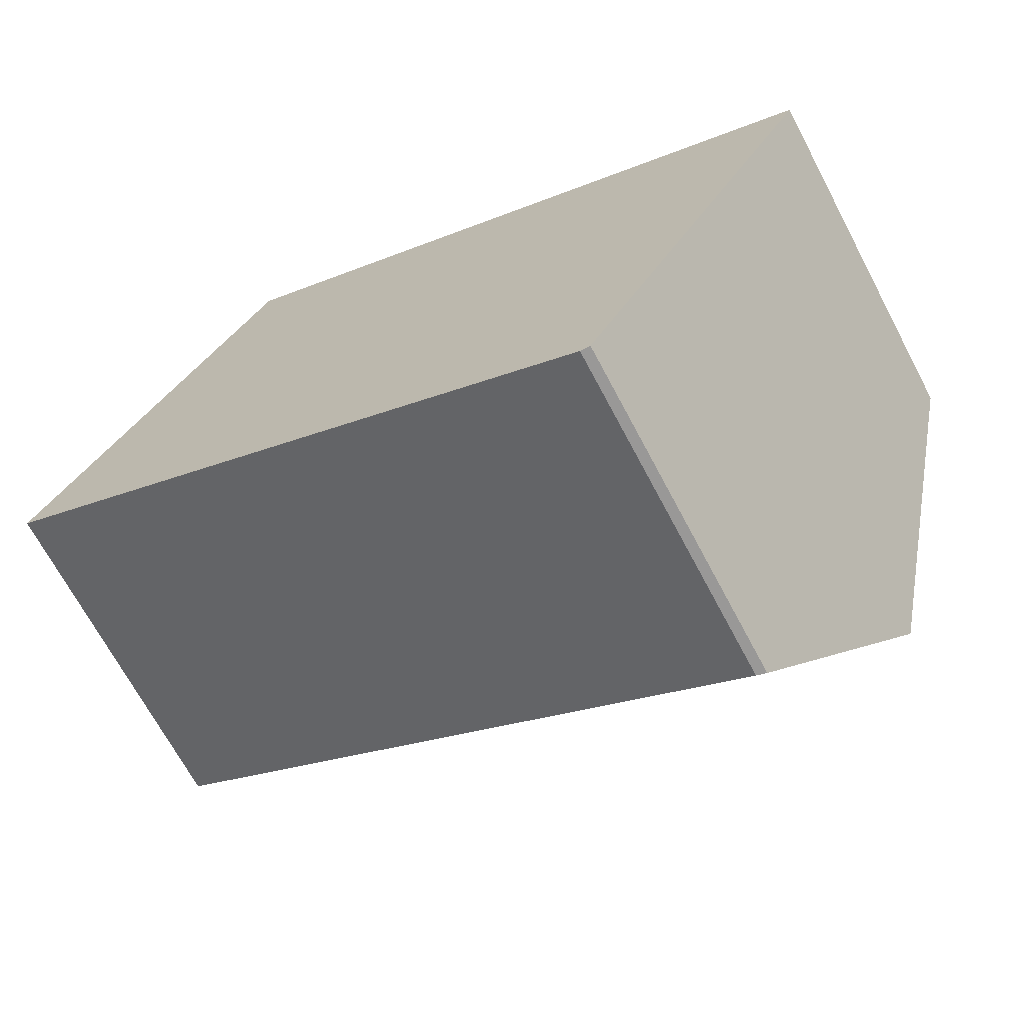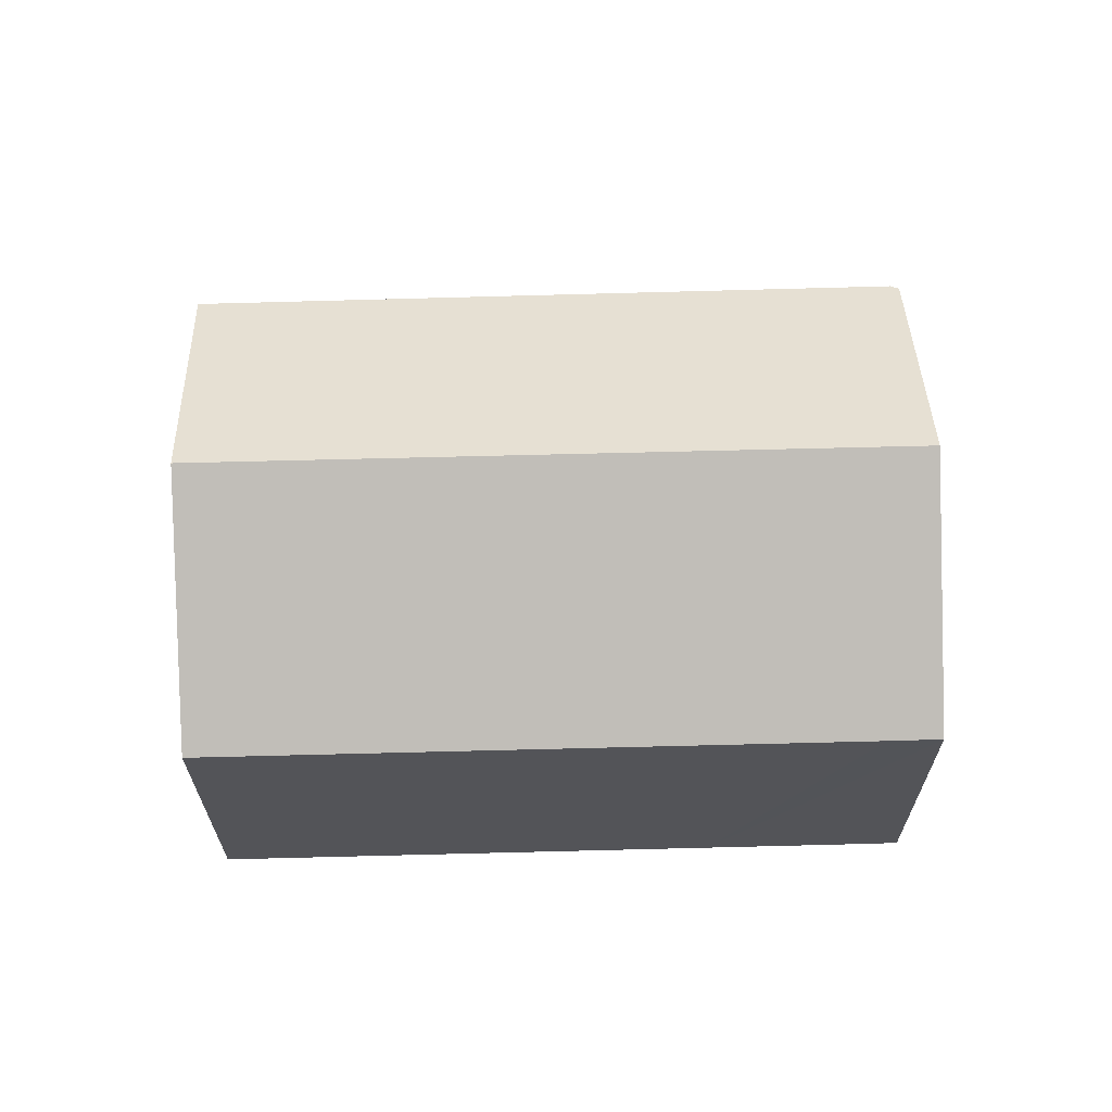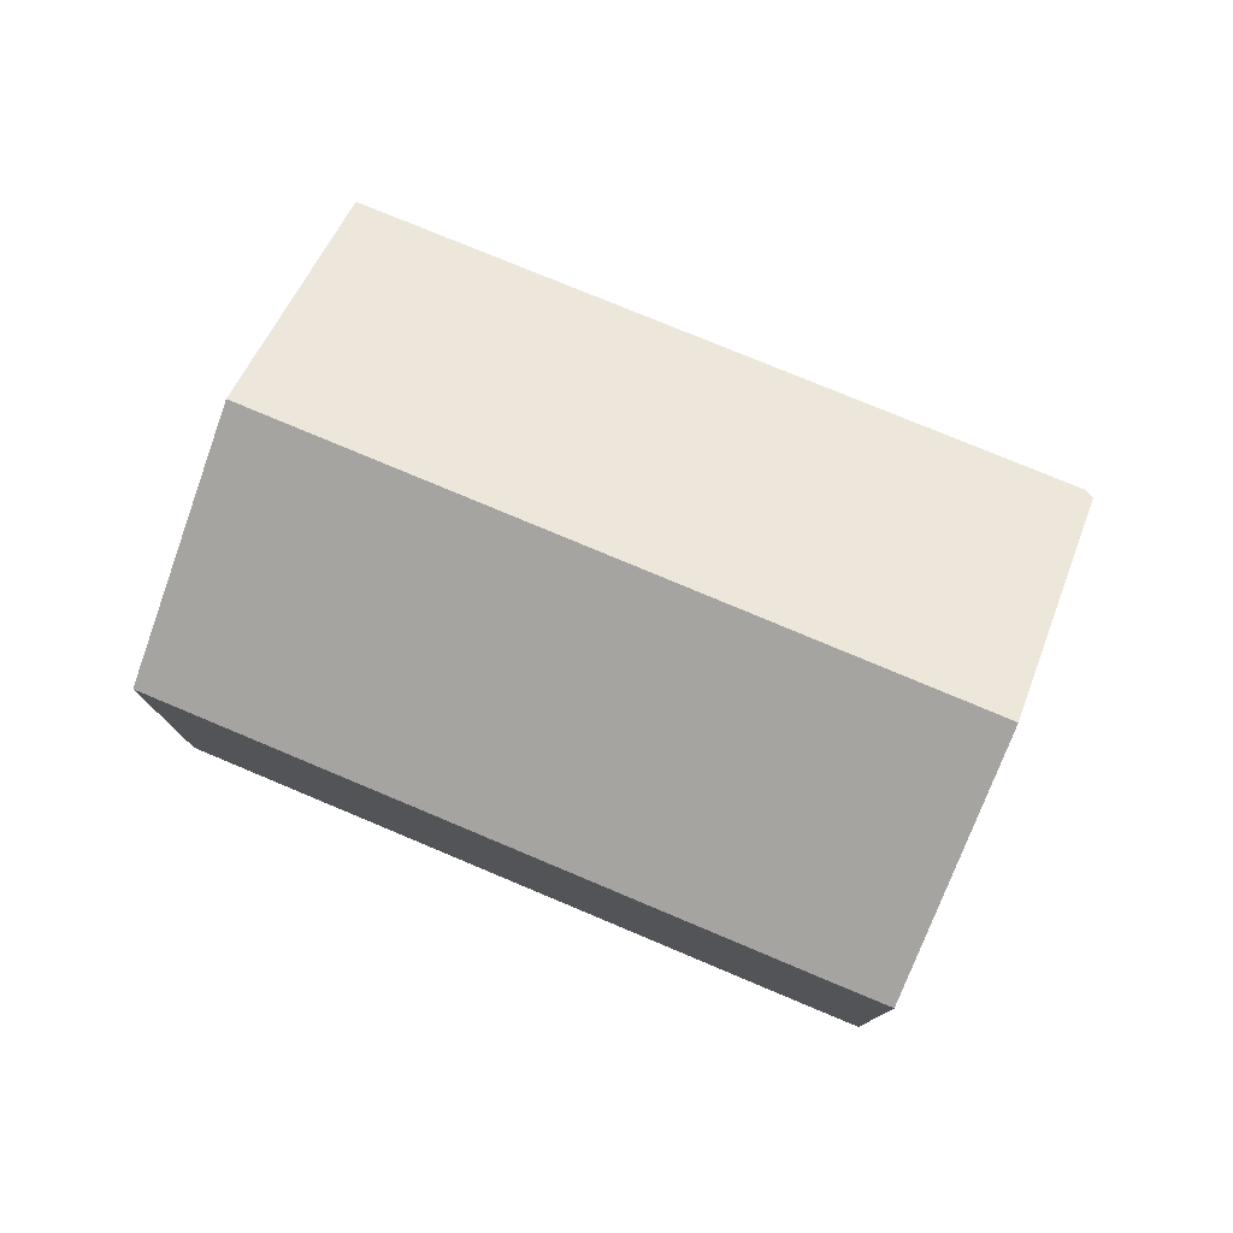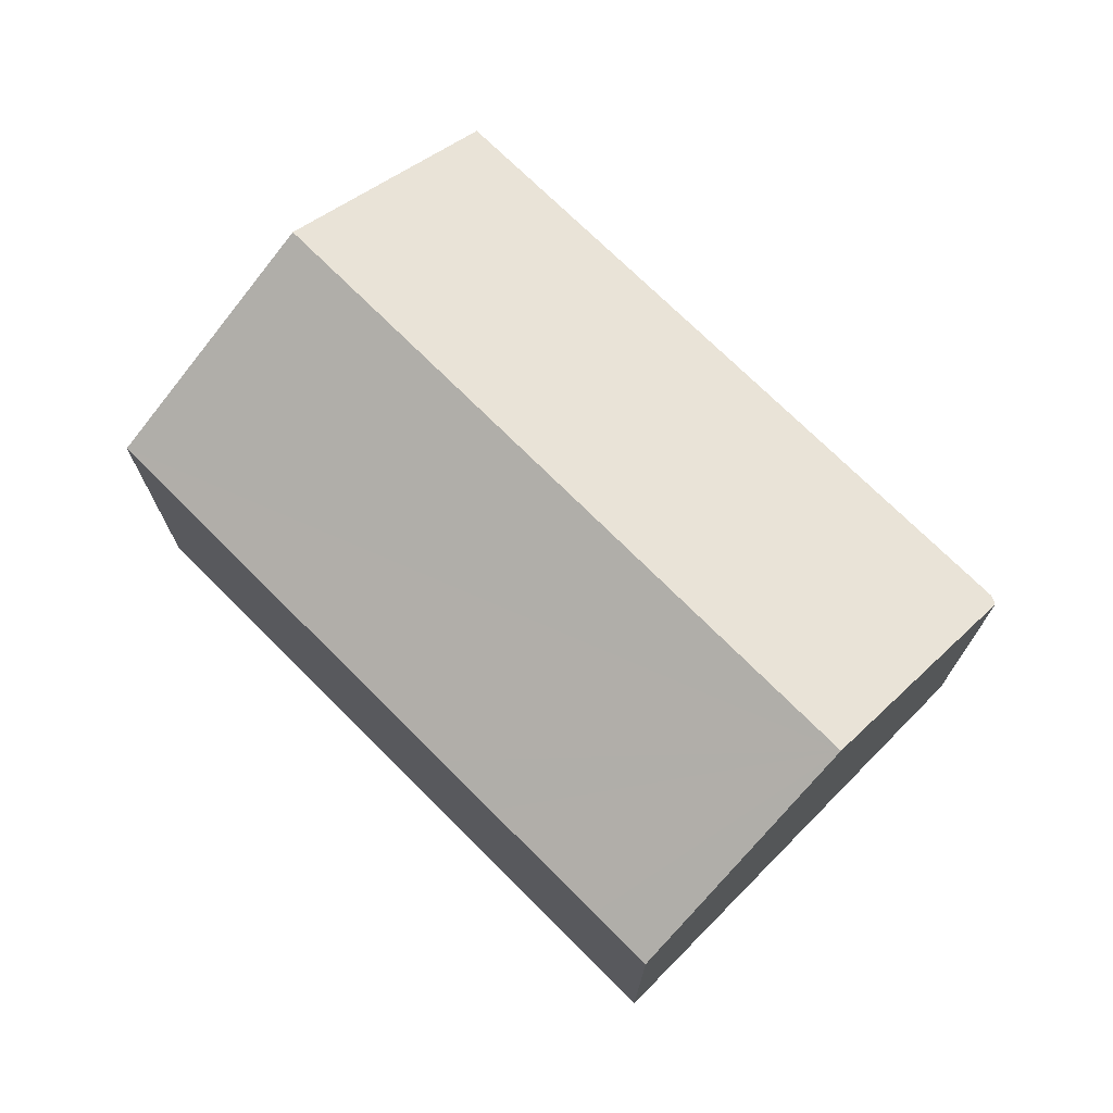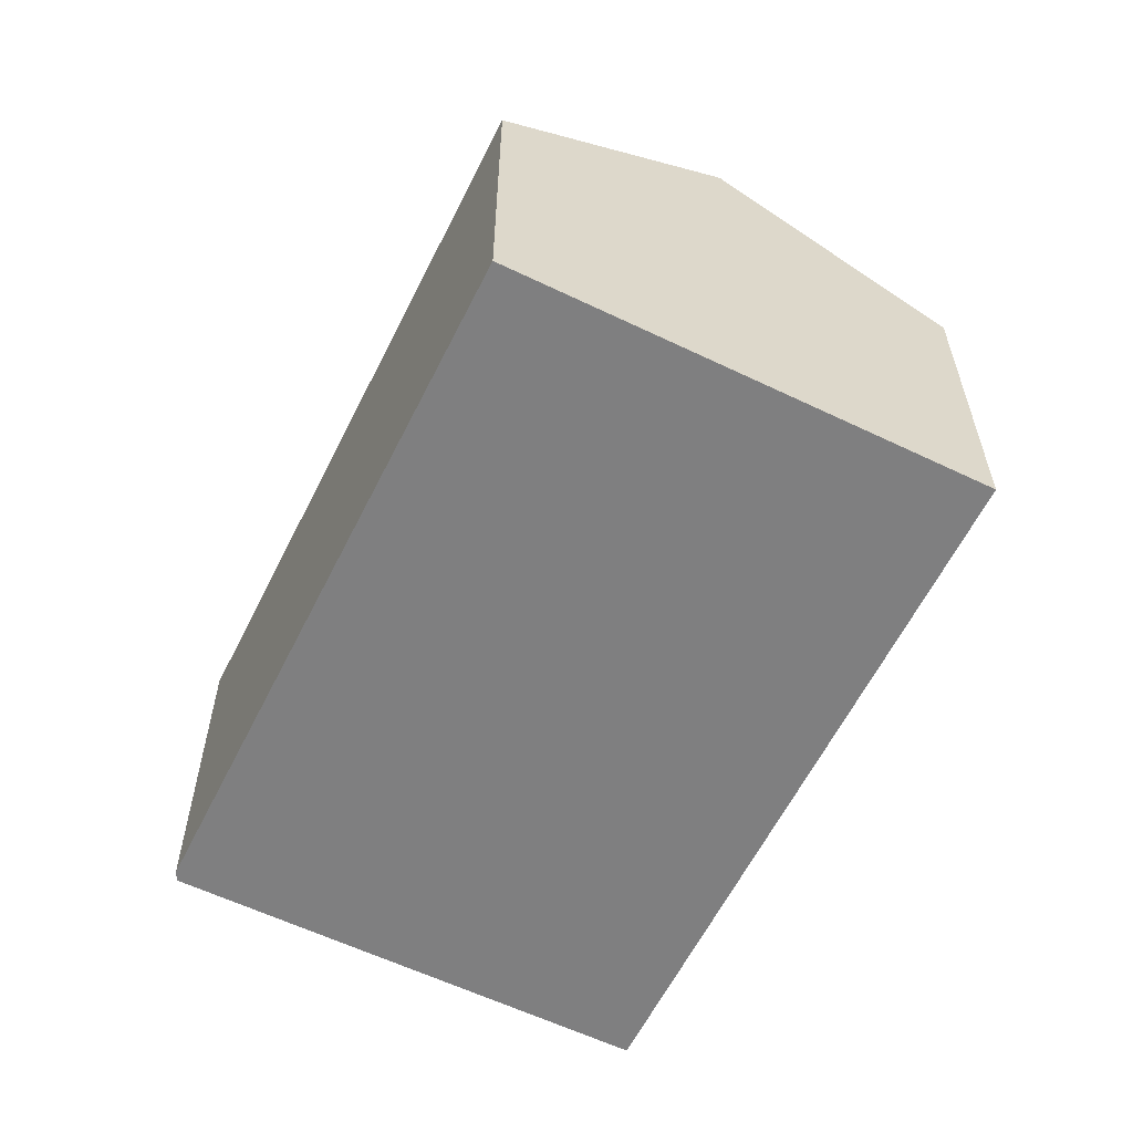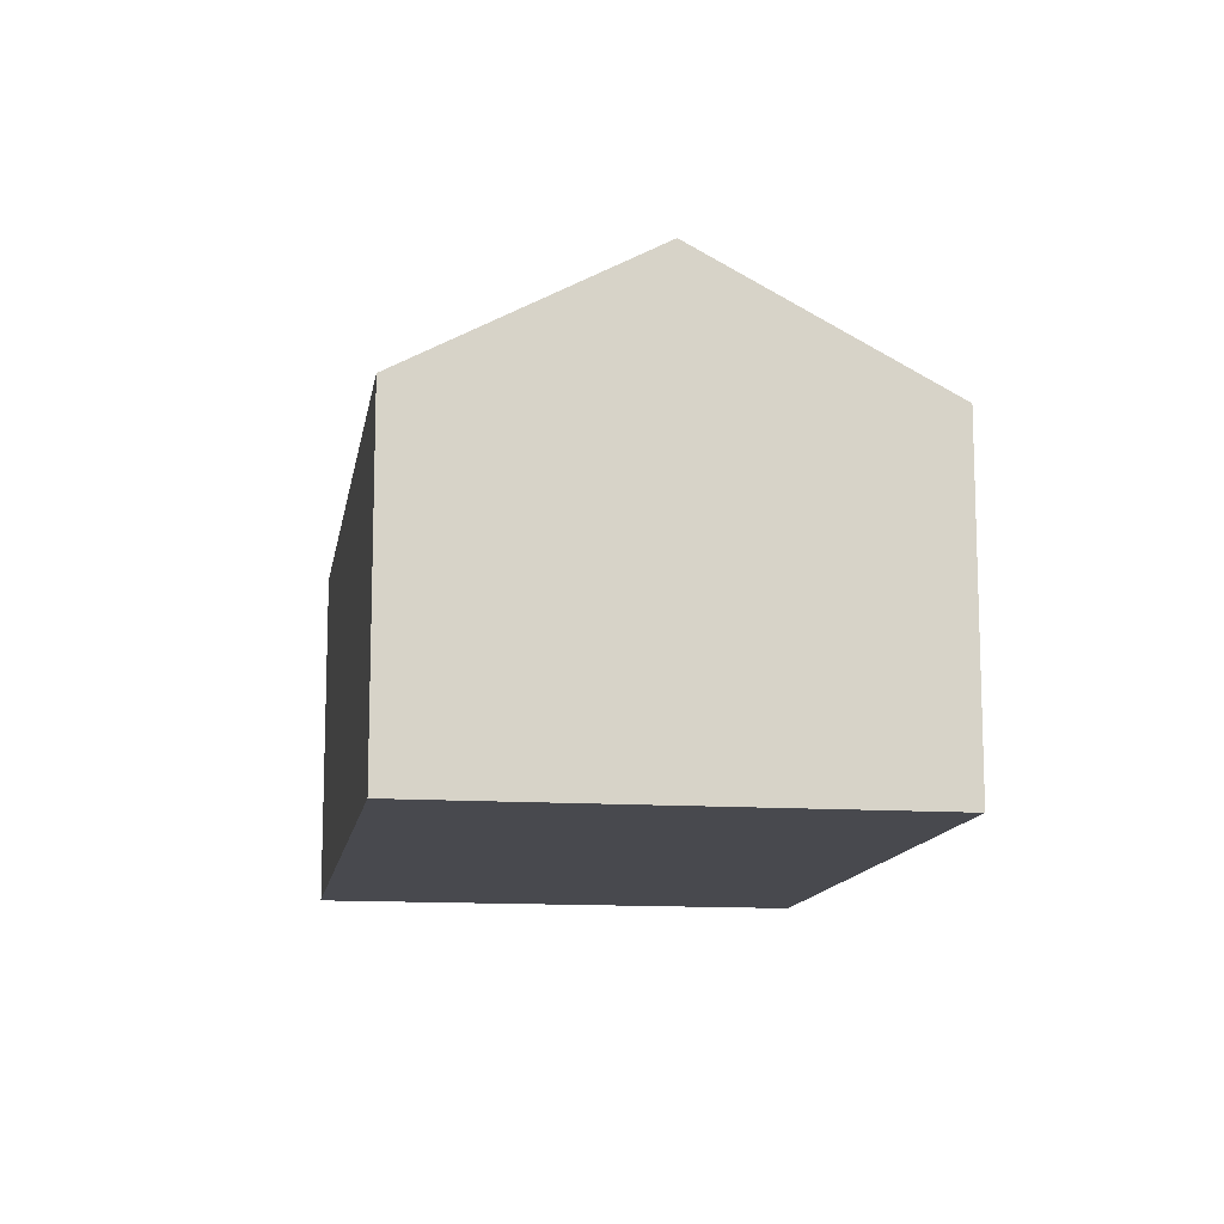
<metadata>
{"format":"obj","ext":"obj","renderer":"f3d","projection":"perspective","resolution":1024,"background":"white","views":[{"elev":-68.7,"azim":27.9,"up":"+Z"},{"elev":66.4,"azim":27.2,"up":"+Y"},{"elev":78.4,"azim":51.4,"up":"+Y"},{"elev":73.2,"azim":73.6,"up":"+Y"},{"elev":-59.7,"azim":-87.4,"up":"+Y"},{"elev":-12.6,"azim":-70.1,"up":"+Y"}]}
</metadata>
<code>
v  15.49 8.352 -8.454
v  2.882 11.48 5.223
v  18.37 11.48 -3.244
v  15.25 8.291 -8.454
v  0 8.344 5.109e-16
v  5.794 8.31 10.5
v  15.41 8.309 5.247
v  16.87 8.308 4.448
v  19.84 8.308 2.829
v  21.28 8.31 2.034
v  20.12 8.308 2.672
v  15.49 5.177e-16 -8.454
v  15.25 5.177e-16 -8.454
v  0 0 0
v  2.882 -3.198e-16 5.223
v  5.794 -6.43e-16 10.5
v  15.41 -3.213e-16 5.247
v  16.87 -2.724e-16 4.448
v  19.84 -1.732e-16 2.829
v  21.28 -1.245e-16 2.034
v  20.12 -1.636e-16 2.672
v  18.37 1.986e-16 -3.244
g defaultobject
f 1 2 3
f 2 1 4
f 2 4 5
f 6 3 2
f 3 6 7
f 3 7 8
f 3 8 9
f 3 9 10
f 10 9 11
f 12 4 1
f 4 12 13
f 4 14 5
f 14 4 13
f 14 2 5
f 2 14 6
f 6 14 15
f 6 15 16
f 16 7 6
f 7 16 17
f 7 17 8
f 8 17 9
f 9 17 18
f 9 18 11
f 11 18 10
f 10 18 19
f 10 19 20
f 20 19 21
f 10 1 3
f 1 10 12
f 12 10 22
f 22 10 20
f 12 14 13
f 14 12 22
f 14 22 15
f 15 22 20
f 15 20 16
f 16 20 21
f 16 21 17
f 17 21 19
f 17 19 18

</code>
